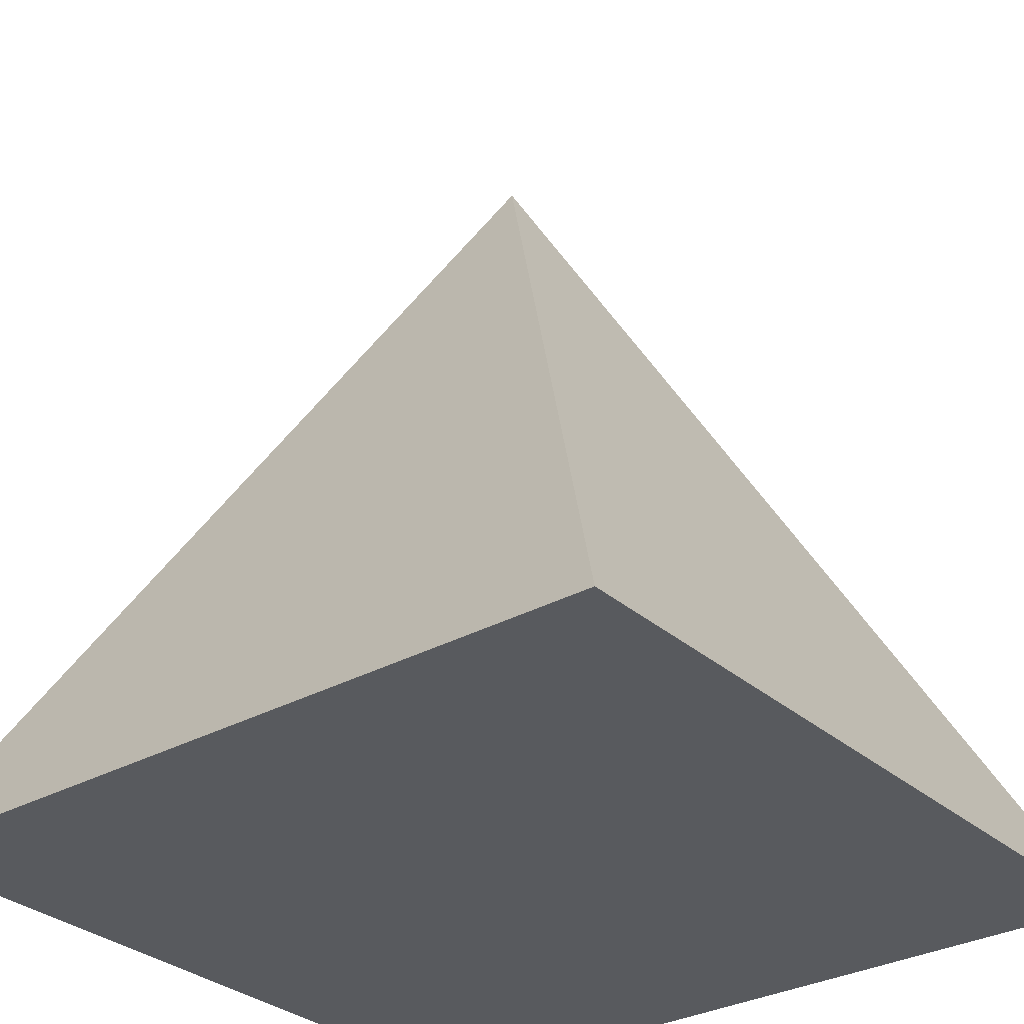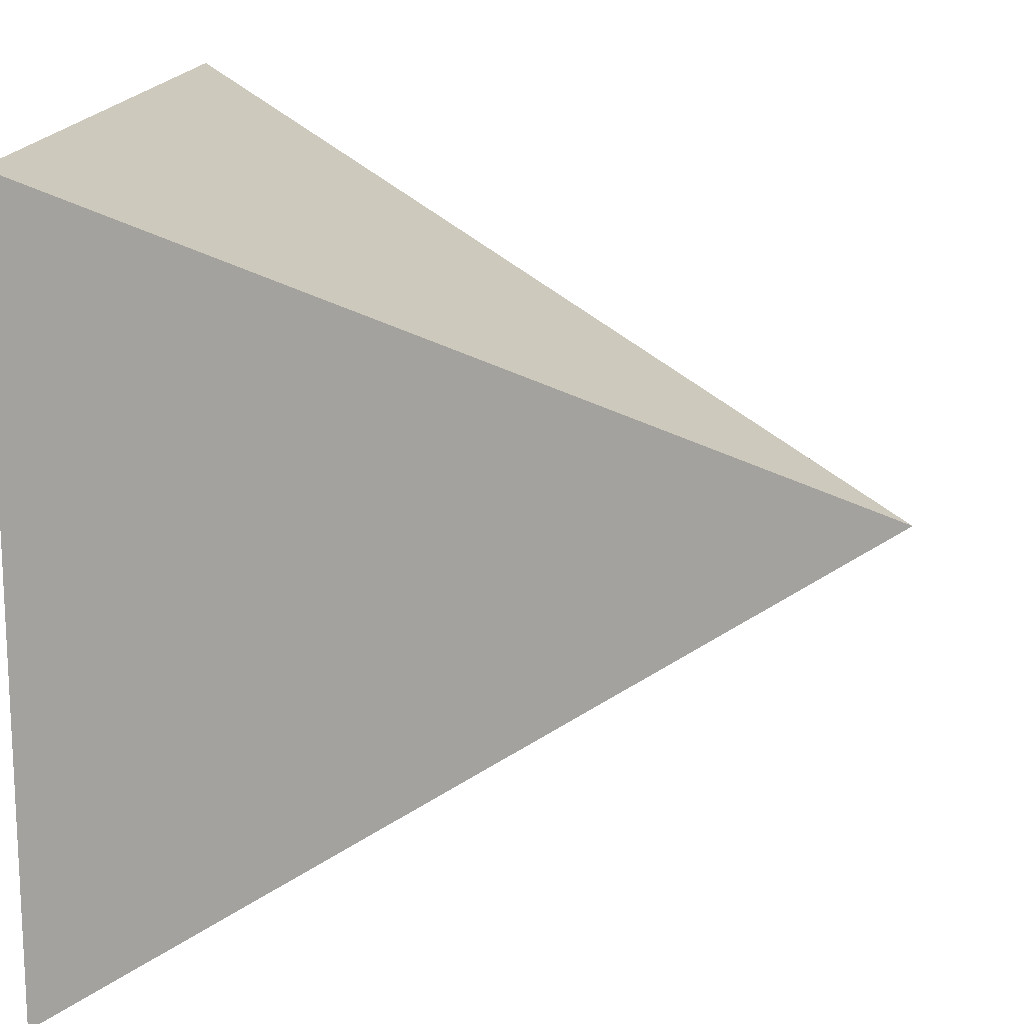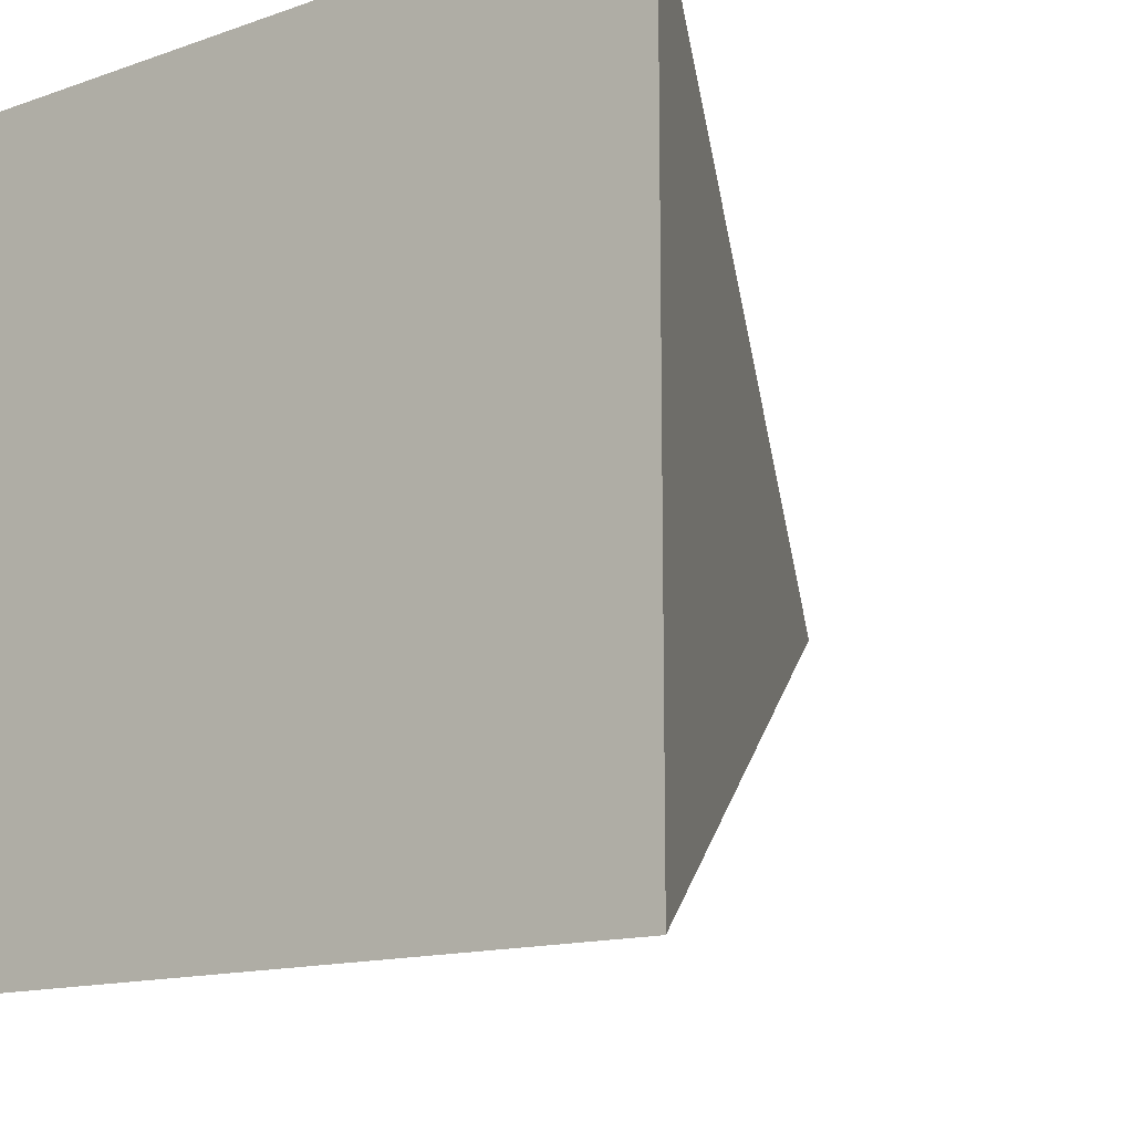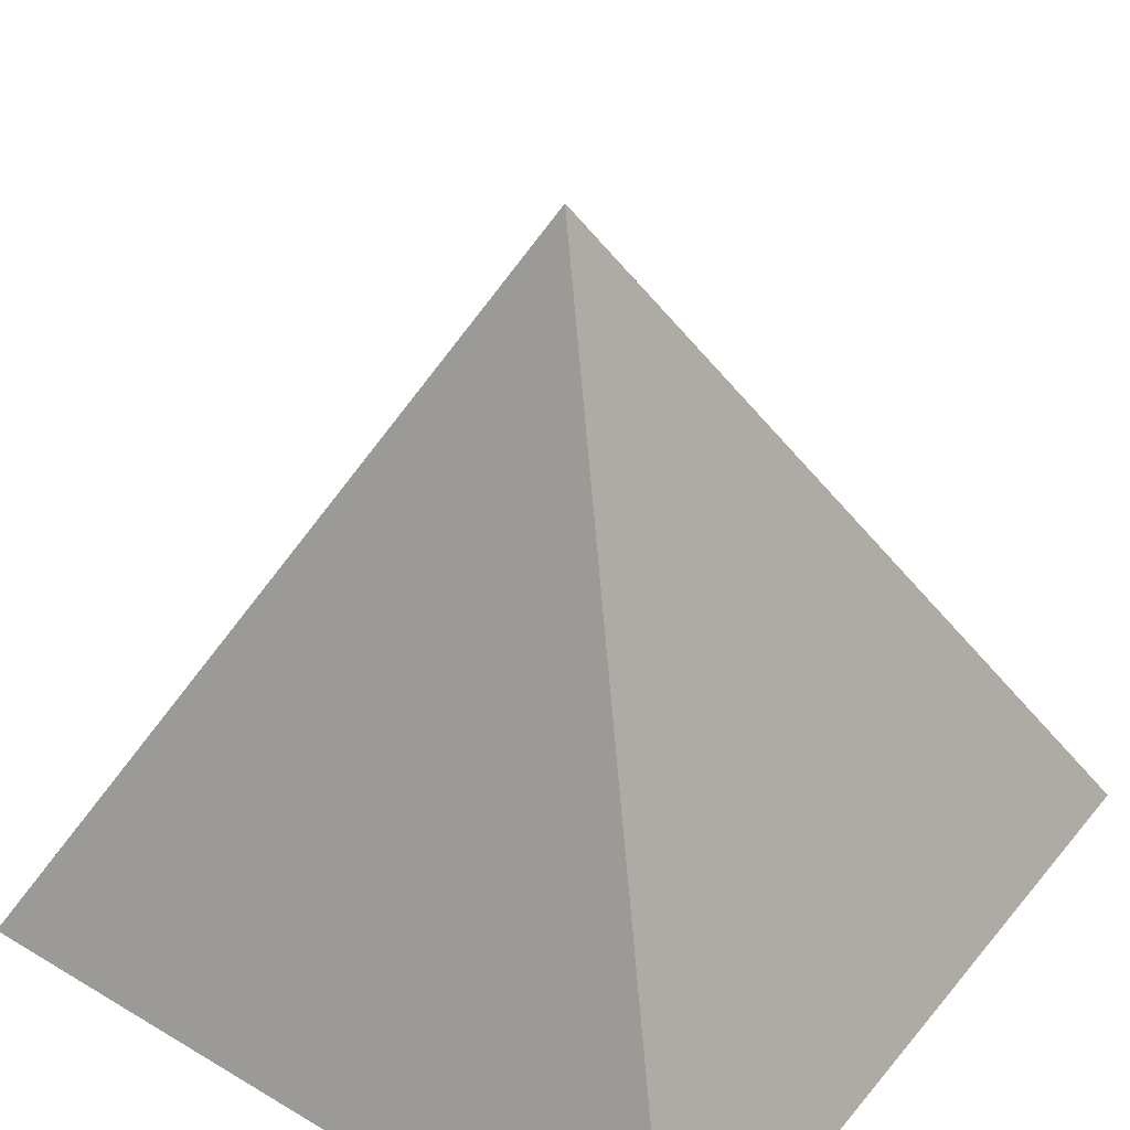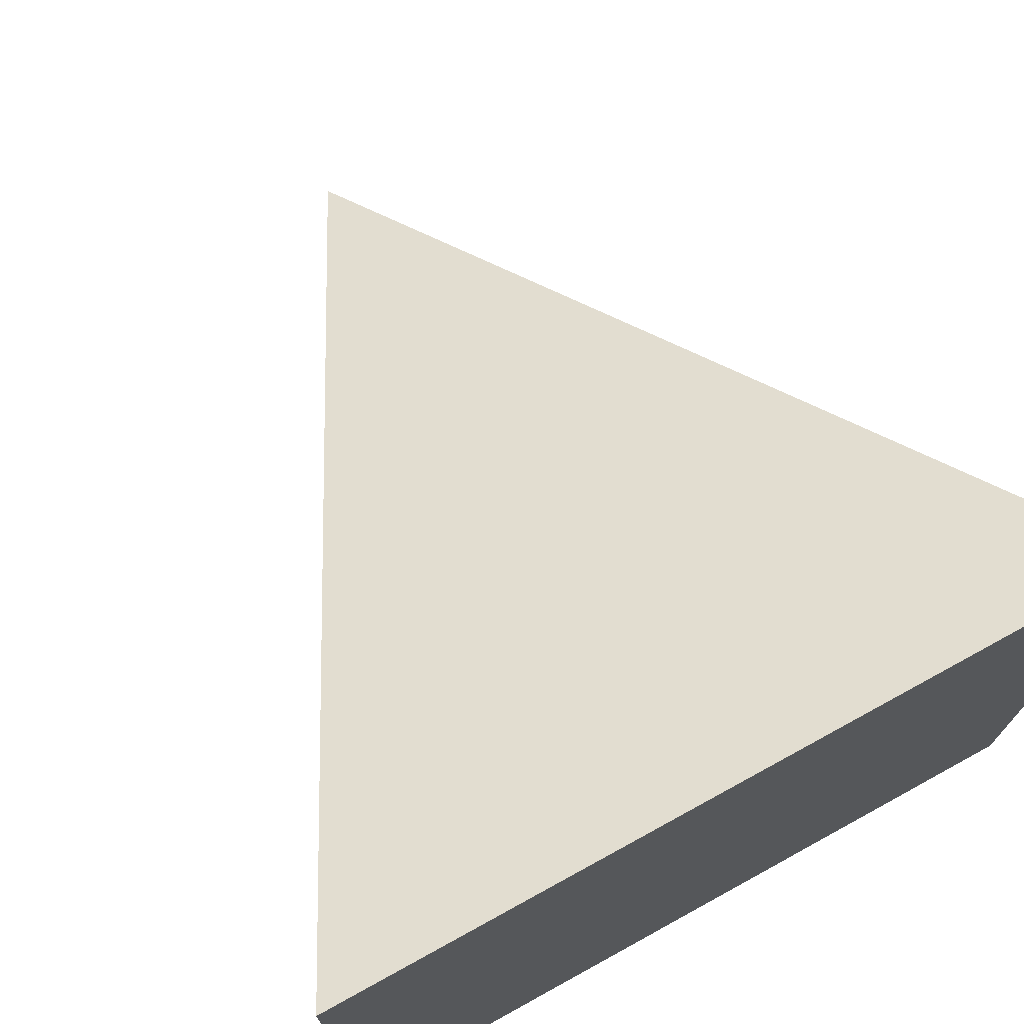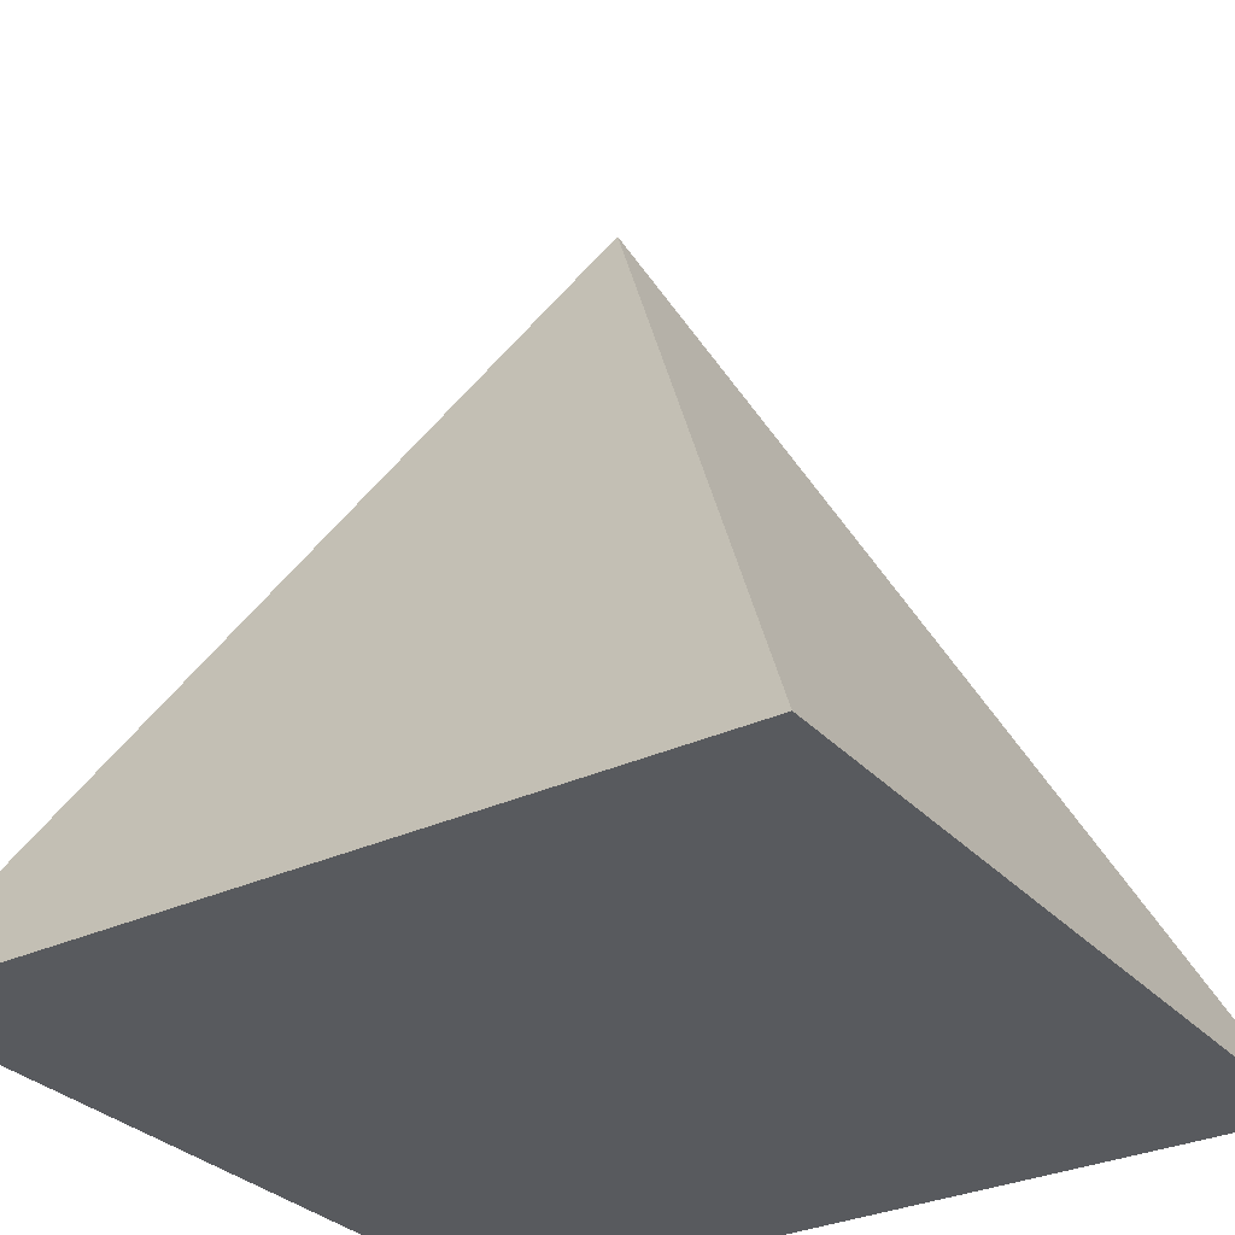
<metadata>
{"format":"obj","ext":"obj","renderer":"f3d","projection":"perspective","resolution":1024,"background":"white","views":[{"elev":-30.8,"azim":-51.3,"up":"+Y"},{"elev":15.9,"azim":97.3,"up":"+Z"},{"elev":-13.7,"azim":38.0,"up":"+Z"},{"elev":41.9,"azim":125.7,"up":"+Y"},{"elev":73.4,"azim":-28.8,"up":"+Z"},{"elev":-30.9,"azim":33.9,"up":"+Y"}]}
</metadata>
<code>
o scene
v 1 -0 -1
v -1 0 1
v -1 0 -1
v 1 -0 1
v -1 0 -1
v 0 2 -0
v 1 -0 -1
v -1 0 1
v 0 2 -0
v -1 0 -1
v 1 -0 -1
v 0 2 -0
v 1 -0 1
v 1 -0 1
v 0 2 -0
v -1 0 1
f 1 2 3
f 1 4 2
f 5 6 7
f 8 9 10
f 11 12 13
f 14 15 16

</code>
